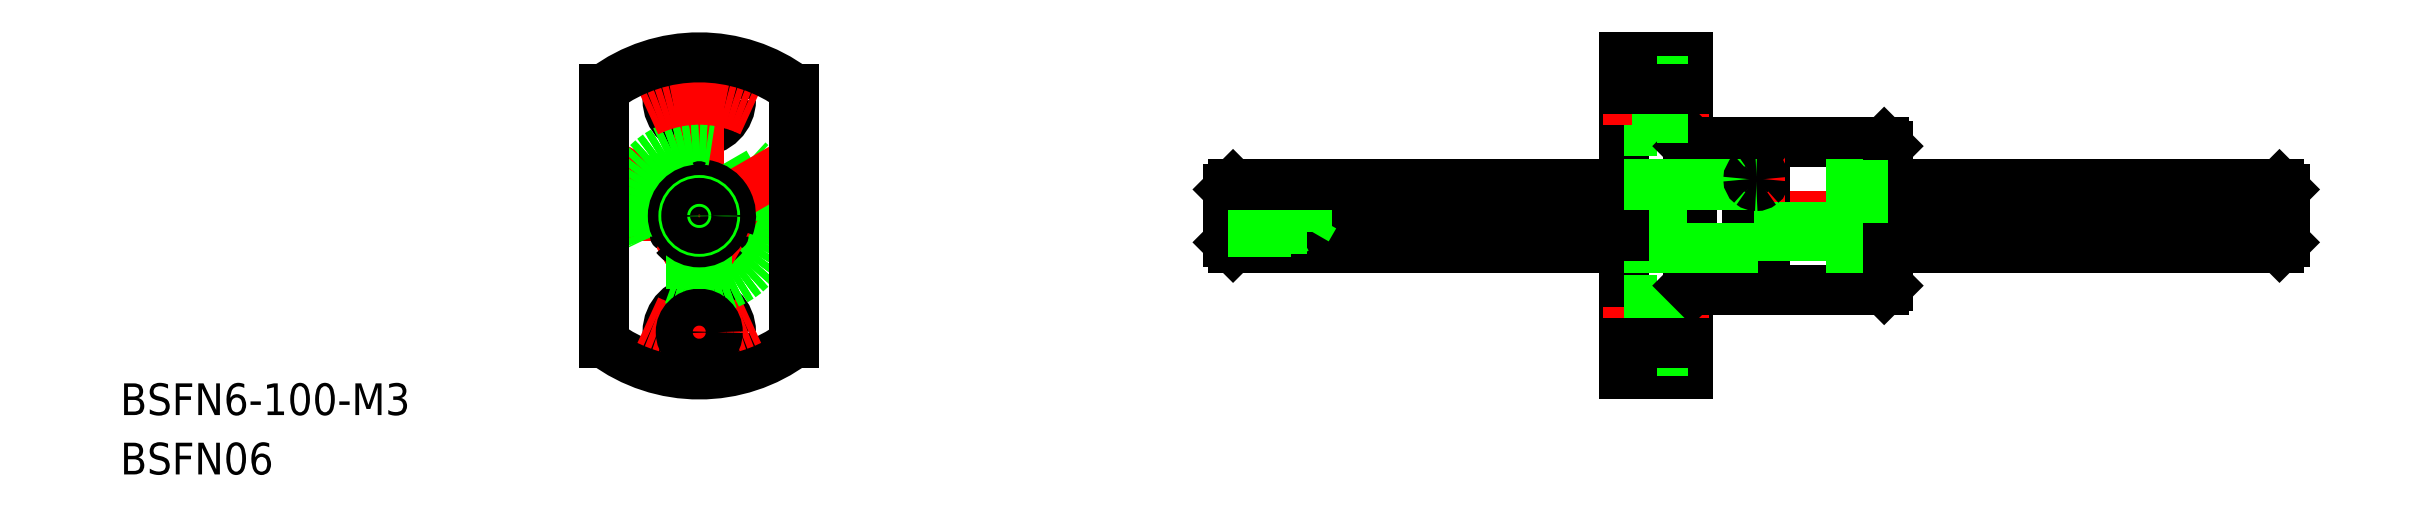
<metadata>
{"format":"dxf","ext":"dxf","renderer":"ezdxf+matplotlib","layout":"modelspace","background":"white","min_lineweight":24,"dpi":150}
</metadata>
<code>
0
SECTION
2
ENTITIES
0
LINE
8
CENTER
10
48
20
2.773e-09
30
0
11
152
21
2.773e-09
31
0
0
LINE
8
CENTER
10
-11
20
2.773e-09
30
0
11
11
21
2.773e-09
31
0
0
ARC
8
0
10
-3.282e-09
20
0
30
0
40
15
50
233.1
51
306.9
0
CIRCLE
8
0
10
7.1e-15
20
11
30
0
40
1.75
0
CIRCLE
8
0
10
7.1e-15
20
11
30
0
40
3
0
LINE
8
CENTER
10
7.1e-15
20
17
30
0
11
-7.1e-15
21
-17
31
0
0
CIRCLE
8
0
10
7.1e-15
20
-11
30
0
40
3
0
LINE
8
CENTER
10
-0.6928
20
-0.4
30
0
11
-4.33
21
-2.5
31
0
0
LINE
8
CENTER
10
-4.33
20
-2.5
30
0
11
-0.6928
21
-0.4
31
0
0
LINE
8
0
10
-5.652
20
4.129
30
0
11
-2.141
21
2.102
31
0
0
LINE
8
0
10
-6.402
20
2.83
30
0
11
-2.891
21
0.8028
31
0
0
ARC
8
0
10
-3.282e-09
20
0
30
0
40
3
50
100.2
51
199.8
0
LINE
8
CENTER
10
-0.866
20
0.5
30
0
11
-7.794
21
4.5
31
0
0
ARC
8
CENTER
10
-3.282e-09
20
0
30
0
40
11
50
243.7
51
296.3
0
CIRCLE
8
0
10
7.1e-15
20
2.773e-09
30
0
40
6.6
0
CIRCLE
8
0
10
7.1e-15
20
2.773e-09
30
0
40
6.499
0
CIRCLE
8
0
10
7.1e-15
20
0
30
0
40
7
0
ARC
8
0
10
-3.282e-09
20
0
30
0
40
3
50
220.2
51
319.8
0
LINE
8
CENTER
10
0.6928
20
-0.4
30
0
11
4.33
21
-2.5
31
0
0
CIRCLE
8
0
10
7.1e-15
20
-11
30
0
40
1.75
0
LINE
8
0
10
-0.75
20
-6.96
30
0
11
-0.75
21
-2.905
31
0
0
LINE
8
0
10
0.75
20
-6.96
30
0
11
0.75
21
-2.905
31
0
0
LINE
8
0
10
5.652
20
4.129
30
0
11
2.141
21
2.102
31
0
0
LINE
8
0
10
6.402
20
2.83
30
0
11
2.891
21
0.8028
31
0
0
LINE
8
CENTER
10
0.866
20
0.5
30
0
11
7.794
21
4.5
31
0
0
ARC
8
0
10
-3.282e-09
20
0
30
0
40
3
50
340.2
51
79.8
0
ARC
8
0
10
-2.497e-09
20
3.8
30
0
40
1
50
237.9
51
302.1
0
ARC
8
0
10
-3.291
20
-1.9
30
0
40
1
50
357.9
51
62.07
0
ARC
8
0
10
3.291
20
-1.9
30
0
40
1
50
117.9
51
182.1
0
ARC
8
CENTER
10
-3.282e-09
20
0
30
0
40
11
50
63.73
51
116.3
0
LINE
8
CENTER
10
100
20
9
30
0
11
100
21
-9
31
0
0
LINE
8
0
10
99.15
20
7
30
0
11
99.15
21
-7
31
0
0
LINE
8
0
10
112.5
20
6.6
30
0
11
112.5
21
-6.6
31
0
0
LINE
8
0
10
93.9
20
7
30
0
11
93.9
21
-7
31
0
0
LINE
8
0
10
93.5
20
15
30
0
11
93.5
21
-15
31
0
0
LINE
8
0
10
112.1
20
7
30
0
11
112.1
21
-7
31
0
0
LINE
8
0
10
100.9
20
7
30
0
11
100.9
21
-7
31
0
0
LINE
8
0
10
87.5
20
15
30
0
11
87.5
21
-15
31
0
0
LINE
8
CENTER
10
95.5
20
-11
30
0
11
85.5
21
-11
31
0
0
LINE
8
0
10
87.5
20
-14
30
0
11
90.6
21
-14
31
0
0
LINE
8
0
10
90.6
20
-8
30
0
11
87.5
21
-8
31
0
0
LINE
8
0
10
93.5
20
-15
30
0
11
87.5
21
-15
31
0
0
LINE
8
0
10
112.1
20
-7
30
0
11
100.9
21
-7
31
0
0
LINE
8
0
10
93.9
20
-7
30
0
11
99.15
21
-7
31
0
0
LINE
8
0
10
90.6
20
-14
30
0
11
90.6
21
-8
31
0
0
LINE
8
0
10
90.6
20
-12.75
30
0
11
93.5
21
-12.75
31
0
0
LINE
8
0
10
93.5
20
-9.25
30
0
11
90.6
21
-9.25
31
0
0
LINE
8
0
10
93.9
20
-7
30
0
11
93.5
21
-6.6
31
0
0
ARC
8
0
10
100
20
-7.47
30
0
40
0.9713
50
28.94
51
151.1
0
LINE
8
0
10
112.1
20
-7
30
0
11
112.5
21
-6.6
31
0
0
LINE
8
0
10
87.5
20
14
30
0
11
90.6
21
14
31
0
0
LINE
8
0
10
90.6
20
8
30
0
11
87.5
21
8
31
0
0
LINE
8
CENTER
10
95.5
20
11
30
0
11
85.5
21
11
31
0
0
LINE
8
0
10
93.5
20
15
30
0
11
87.5
21
15
31
0
0
LINE
8
0
10
112.1
20
7
30
0
11
100.9
21
7
31
0
0
LINE
8
0
10
90.6
20
14
30
0
11
90.6
21
8
31
0
0
LINE
8
CENTER
10
97.25
20
3.48
30
0
11
102.8
21
3.48
31
0
0
LINE
8
0
10
93.9
20
7
30
0
11
99.15
21
7
31
0
0
LINE
8
0
10
93.9
20
7
30
0
11
93.5
21
6.6
31
0
0
ARC
8
0
10
100
20
7.47
30
0
40
0.9713
50
208.9
51
331.1
0
LINE
8
0
10
90.6
20
12.75
30
0
11
93.5
21
12.75
31
0
0
LINE
8
0
10
93.5
20
9.25
30
0
11
90.6
21
9.25
31
0
0
LINE
8
0
10
112.1
20
7
30
0
11
112.5
21
6.6
31
0
0
LINE
8
0
10
50
20
2.5
30
0
11
50
21
-2.5
31
0
0
LINE
8
0
10
150
20
2.5
30
0
11
150
21
-2.5
31
0
0
LINE
8
0
10
50.5
20
3
30
0
11
87.5
21
3
31
0
0
LINE
8
0
10
50.5
20
-3
30
0
11
87.5
21
-3
31
0
0
LINE
8
0
10
149.5
20
-1.016
30
0
11
112.5
21
-1.016
31
0
0
LINE
8
0
10
149.5
20
-1.936
30
0
11
112.5
21
-1.936
31
0
0
LINE
8
0
10
87.5
20
3
30
0
11
112.5
21
3
31
0
0
LINE
8
0
10
112.5
20
-1.016
30
0
11
87.5
21
-1.016
31
0
0
LINE
8
0
10
112.5
20
-1.936
30
0
11
87.5
21
-1.936
31
0
0
LINE
8
0
10
87.5
20
-3
30
0
11
112.5
21
-3
31
0
0
LINE
8
0
10
112.5
20
-3
30
0
11
149.5
21
-3
31
0
0
LINE
8
0
10
87.5
20
-1.936
30
0
11
50.5
21
-1.936
31
0
0
LINE
8
0
10
87.5
20
-1.016
30
0
11
50.5
21
-1.016
31
0
0
LINE
8
0
10
112.5
20
3
30
0
11
149.5
21
3
31
0
0
TEXT
8
0
10
-54.78
20
-18.84
30
0
40
3
1
BSFN6-100-M3
0
TEXT
8
0
10
-54.78
20
-24.46
30
0
40
3
1
BSFN06
0
LINE
8
0
10
9
20
12
30
0
11
9
21
-12
31
0
0
LINE
8
0
10
-9
20
12
30
0
11
-9
21
-12
31
0
0
ARC
8
0
10
-3.282e-09
20
0
30
0
40
15
50
53.13
51
126.9
0
LINE
8
0
10
87.5
20
12
30
0
11
93.5
21
12
31
0
0
LINE
8
0
10
93.5
20
-12
30
0
11
87.5
21
-12
31
0
0
LINE
8
0
10
149.5
20
3
30
0
11
150
21
2.5
31
0
0
LINE
8
0
10
150
20
-2.5
30
0
11
149.5
21
-3
31
0
0
LINE
8
0
10
149.5
20
3
30
0
11
149.5
21
-3
31
0
0
LINE
8
0
10
50
20
2.5
30
0
11
50.5
21
3
31
0
0
LINE
8
0
10
50
20
-2.5
30
0
11
50.5
21
-3
31
0
0
LINE
8
0
10
50.5
20
3
30
0
11
50.5
21
-3
31
0
0
CIRCLE
8
0
10
0
20
2.773e-09
30
0
40
2.5
0
LINE
8
0
10
50
20
-1.229
30
0
11
57.5
21
-1.229
31
0
0
LINE
8
0
10
50
20
1.23
30
0
11
57.5
21
1.23
31
0
0
LINE
8
0
10
50
20
-1.5
30
0
11
56
21
-1.5
31
0
0
LINE
8
0
10
50
20
1.5
30
0
11
56
21
1.5
31
0
0
LINE
8
0
10
56
20
-1.5
30
0
11
56
21
1.5
31
0
0
LINE
8
0
10
56
20
-1.5
30
0
11
56.47
21
-1.229
31
0
0
LINE
8
0
10
56
20
1.5
30
0
11
56.47
21
1.23
31
0
0
LINE
8
0
10
57.5
20
1.23
30
0
11
58.21
21
2.773e-09
31
0
0
LINE
8
0
10
57.5
20
-1.229
30
0
11
58.21
21
2.773e-09
31
0
0
LINE
8
0
10
57.5
20
-1.229
30
0
11
57.5
21
1.23
31
0
0
CIRCLE
8
0
10
0
20
2.773e-09
30
0
40
1.5
0
CIRCLE
8
0
10
0
20
2.773e-09
30
0
40
1.23
0
LINE
8
0
10
50.5
20
2.953
30
0
11
87.5
21
2.953
31
0
0
LINE
8
0
10
112.5
20
2.953
30
0
11
149.5
21
2.953
31
0
0
LINE
8
0
10
87.5
20
2.953
30
0
11
112.5
21
2.953
31
0
0
ARC
8
0
10
99.86
20
3.469
30
0
40
0.6133
50
127.6
51
179
0
ARC
8
0
10
99.99
20
3.312
30
0
40
0.8174
50
89.53
51
128.1
0
ARC
8
0
10
100.1
20
3.469
30
0
40
0.6133
50
0.9777
51
52.39
0
ARC
8
0
10
100
20
3.312
30
0
40
0.8174
50
51.9
51
90.47
0
ARC
8
0
10
99.86
20
3.49
30
0
40
0.6133
50
181
51
232.4
0
ARC
8
0
10
99.99
20
3.648
30
0
40
0.8174
50
231.9
51
270.5
0
ARC
8
0
10
100.1
20
3.49
30
0
40
0.6133
50
307.6
51
359
0
ARC
8
0
10
100
20
3.648
30
0
40
0.8174
50
269.5
51
308.1
0
ENDSEC
0
EOF

</code>
